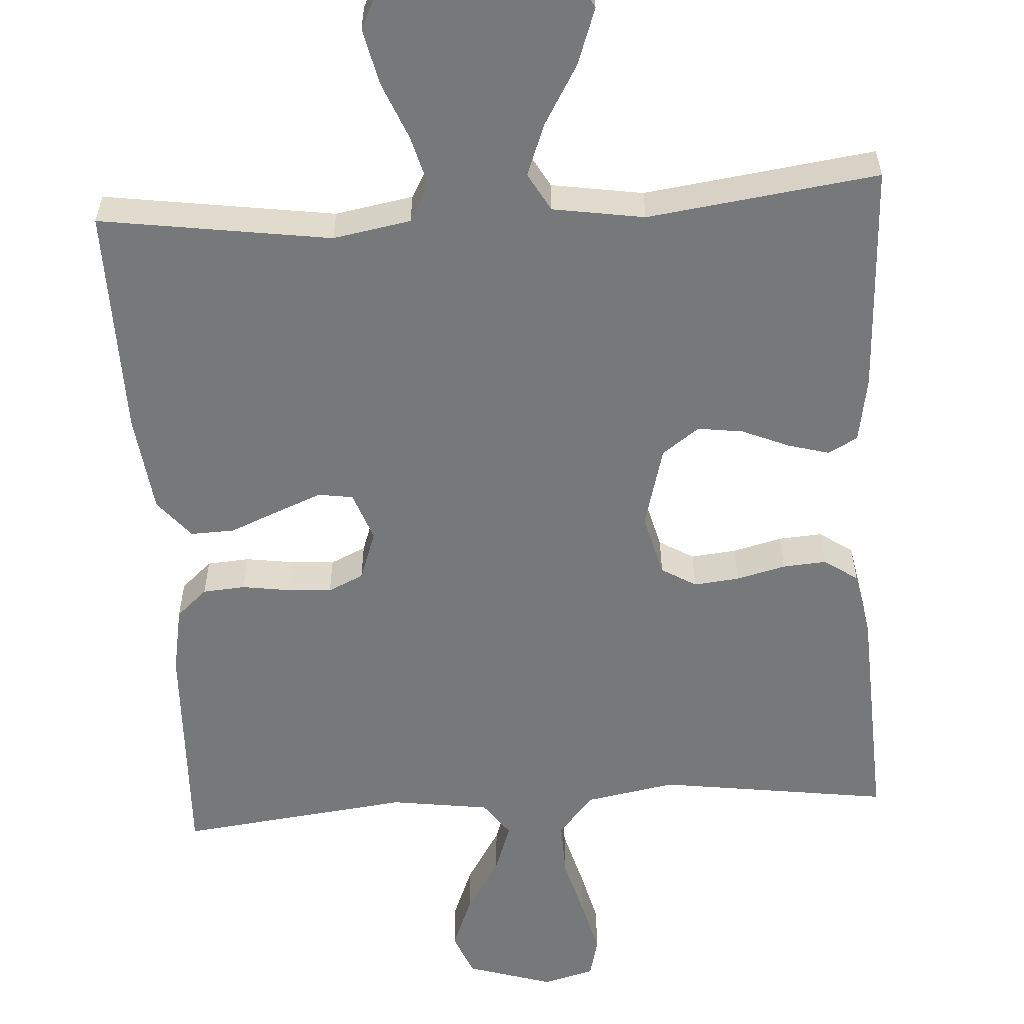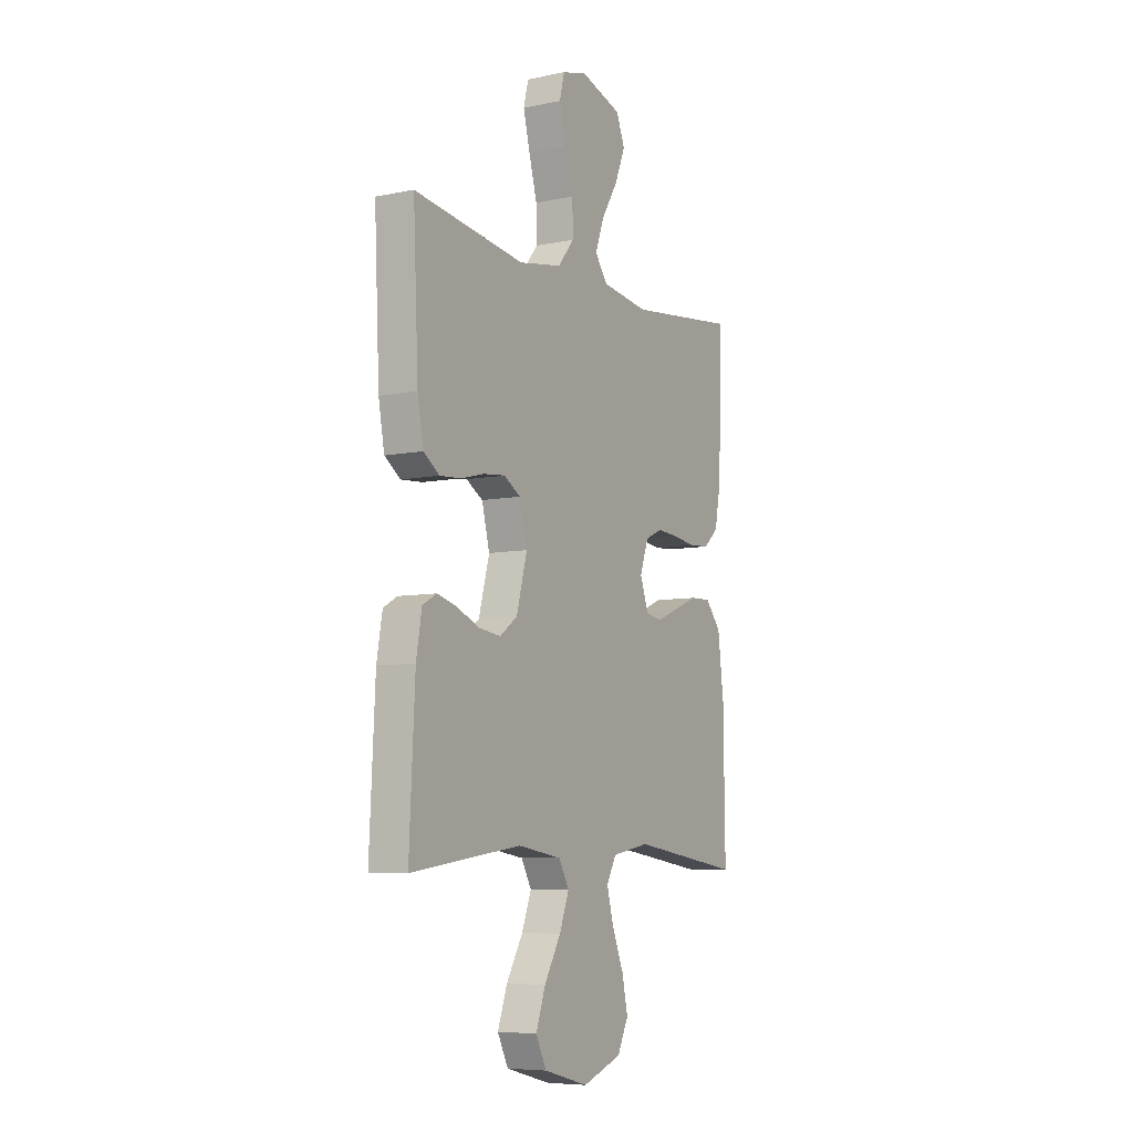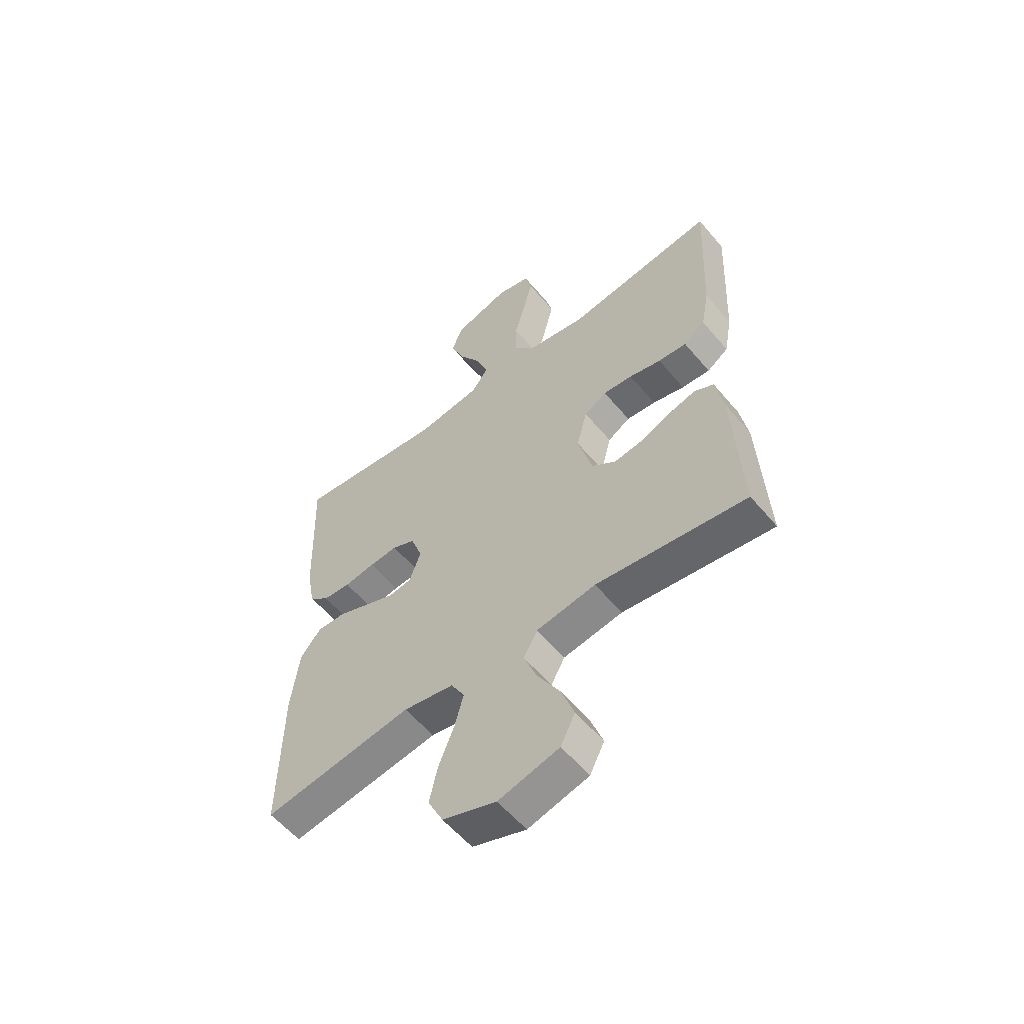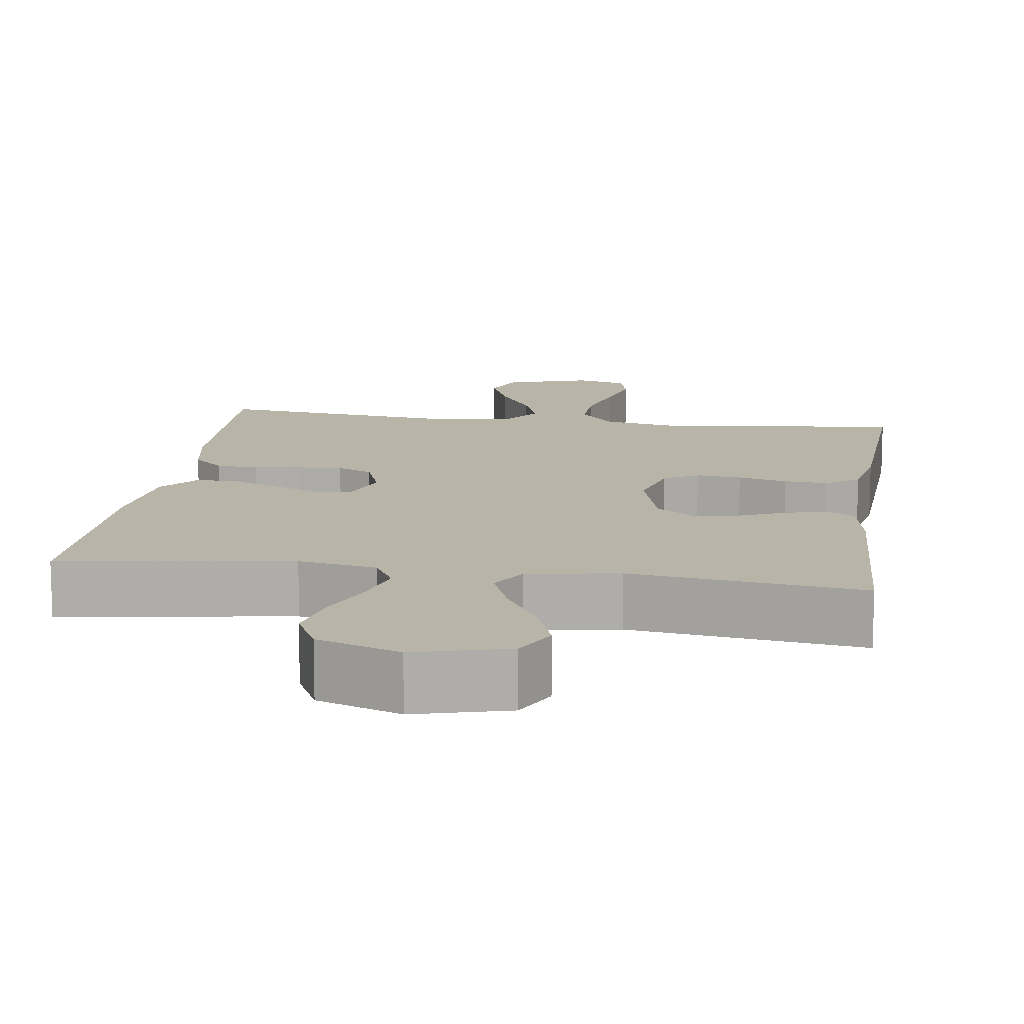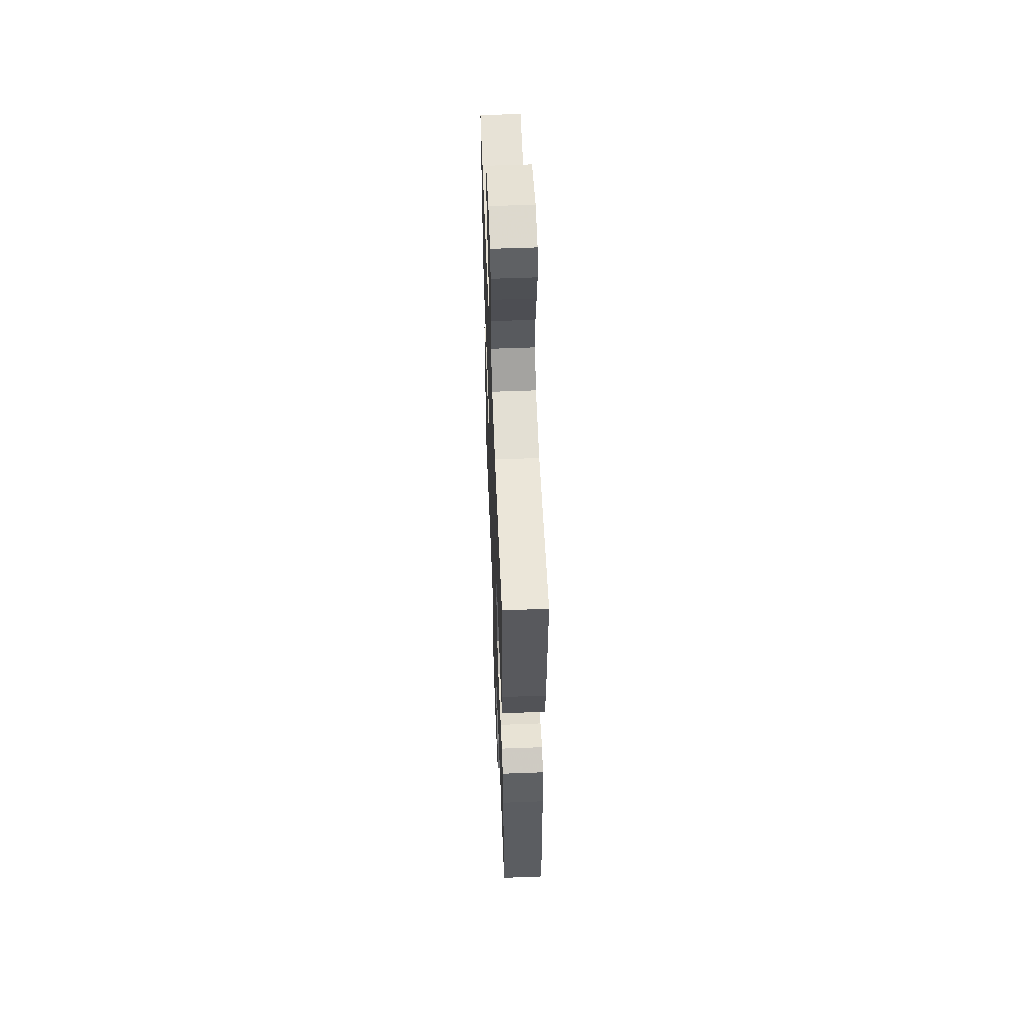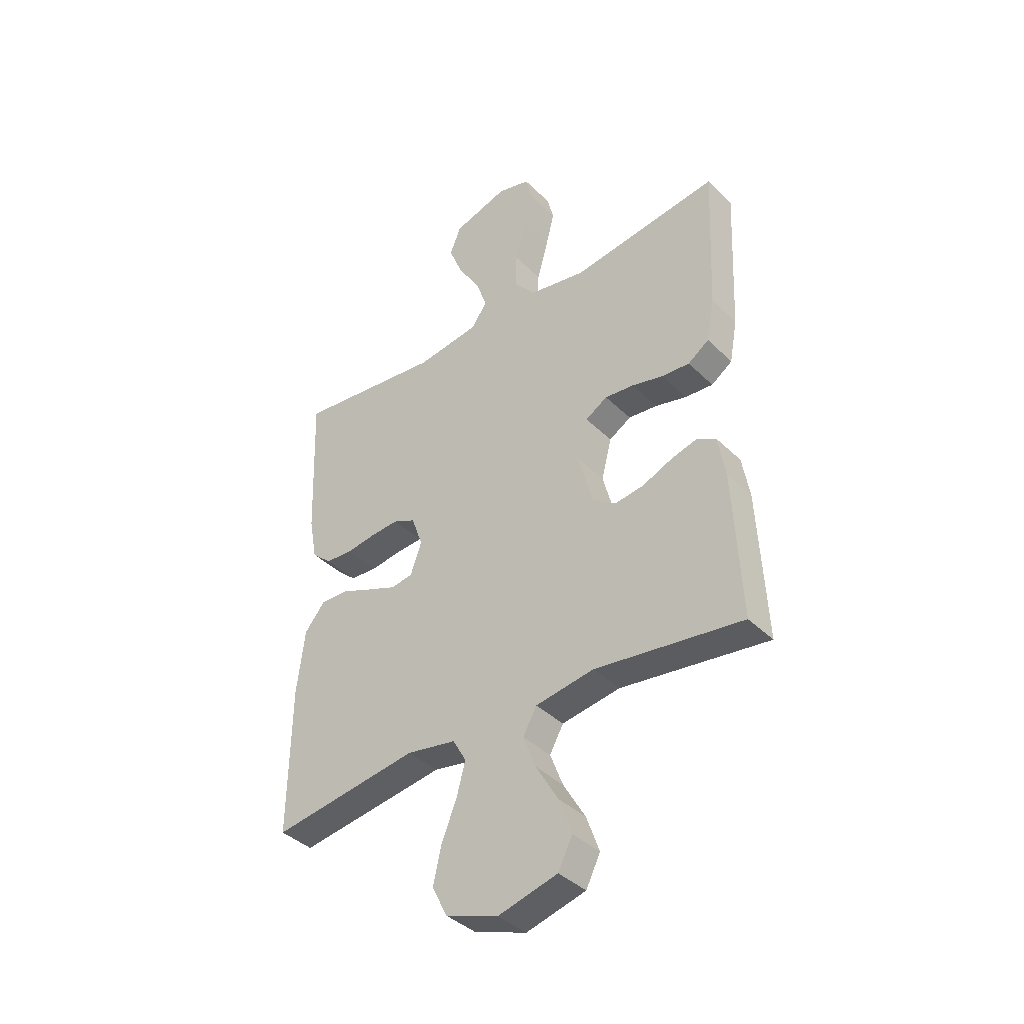
<metadata>
{"format":"obj","ext":"obj","renderer":"f3d","projection":"perspective","resolution":1024,"background":"white","views":[{"elev":-57.4,"azim":-176.3,"up":"+Y"},{"elev":-7.2,"azim":-59.3,"up":"+Z"},{"elev":-57.4,"azim":-140.5,"up":"+Z"},{"elev":13.0,"azim":-171.9,"up":"+Y"},{"elev":57.0,"azim":-92.3,"up":"+Z"},{"elev":-39.3,"azim":-140.3,"up":"+Z"}]}
</metadata>
<code>
v -0.5 0.07 -0.5
v -0.485 0.07 -0.2
v -0.47 0.07 -0.114
v -0.432 0.07 -0.093
v -0.378 0.07 -0.108
v -0.317 0.07 -0.134
v -0.258 0.07 -0.142
v -0.21 0.07 -0.107
v -0.181 0.07 0
v -0.202 0.07 0.082
v -0.247 0.07 0.109
v -0.306 0.07 0.103
v -0.37 0.07 0.087
v -0.427 0.07 0.083
v -0.47 0.07 0.113
v -0.486 0.07 0.2
v -0.5 0.07 0.5
v -0.2 0.07 0.458
v -0.083 0.07 0.479
v -0.038 0.07 0.533
v -0.04 0.07 0.606
v -0.062 0.07 0.686
v -0.08 0.07 0.758
v -0.067 0.07 0.811
v 0 0.07 0.829
v 0.112 0.07 0.794
v 0.135 0.07 0.737
v 0.107 0.07 0.667
v 0.062 0.07 0.594
v 0.039 0.07 0.529
v 0.072 0.07 0.483
v 0.2 0.07 0.465
v 0.5 0.07 0.5
v 0.489 0.07 0.2
v 0.473 0.07 0.113
v 0.433 0.07 0.077
v 0.378 0.07 0.073
v 0.316 0.07 0.082
v 0.259 0.07 0.086
v 0.213 0.07 0.065
v 0.19 0.07 0
v 0.213 0.07 -0.064
v 0.258 0.07 -0.071
v 0.318 0.07 -0.047
v 0.381 0.07 -0.021
v 0.438 0.07 -0.019
v 0.48 0.07 -0.07
v 0.496 0.07 -0.2
v 0.5 0.07 -0.5
v 0.2 0.07 -0.456
v 0.099 0.07 -0.474
v 0.072 0.07 -0.522
v 0.09 0.07 -0.589
v 0.121 0.07 -0.665
v 0.137 0.07 -0.738
v 0.107 0.07 -0.799
v 0 0.07 -0.837
v -0.121 0.07 -0.805
v -0.15 0.07 -0.747
v -0.124 0.07 -0.674
v -0.079 0.07 -0.597
v -0.053 0.07 -0.529
v -0.081 0.07 -0.479
v -0.2 0.07 -0.46
v -0.5 0 -0.5
v -0.485 0 -0.2
v -0.47 0 -0.114
v -0.432 0 -0.093
v -0.378 0 -0.108
v -0.317 0 -0.134
v -0.258 0 -0.142
v -0.21 0 -0.107
v -0.181 0 0
v -0.202 0 0.082
v -0.247 0 0.109
v -0.306 0 0.103
v -0.37 0 0.087
v -0.427 0 0.083
v -0.47 0 0.113
v -0.486 0 0.2
v -0.5 0 0.5
v -0.2 0 0.458
v -0.083 0 0.479
v -0.038 0 0.533
v -0.04 0 0.606
v -0.062 0 0.686
v -0.08 0 0.758
v -0.067 0 0.811
v 0 0 0.829
v 0.112 0 0.794
v 0.135 0 0.737
v 0.107 0 0.667
v 0.062 0 0.594
v 0.039 0 0.529
v 0.072 0 0.483
v 0.2 0 0.465
v 0.5 0 0.5
v 0.489 0 0.2
v 0.473 0 0.113
v 0.433 0 0.077
v 0.378 0 0.073
v 0.316 0 0.082
v 0.259 0 0.086
v 0.213 0 0.065
v 0.19 0 0
v 0.213 0 -0.064
v 0.258 0 -0.071
v 0.318 0 -0.047
v 0.381 0 -0.021
v 0.438 0 -0.019
v 0.48 0 -0.07
v 0.496 0 -0.2
v 0.5 0 -0.5
v 0.2 0 -0.456
v 0.099 0 -0.474
v 0.072 0 -0.522
v 0.09 0 -0.589
v 0.121 0 -0.665
v 0.137 0 -0.738
v 0.107 0 -0.799
v 0 0 -0.837
v -0.121 0 -0.805
v -0.15 0 -0.747
v -0.124 0 -0.674
v -0.079 0 -0.597
v -0.053 0 -0.529
v -0.081 0 -0.479
v -0.2 0 -0.46
f 59 60 61
f 58 59 61
f 57 58 61
f 56 57 61
f 55 56 61
f 54 55 61
f 53 54 61
f 52 53 61 62
f 51 52 62 63
f 48 49 50
f 47 48 50
f 46 47 50
f 45 46 50
f 44 45 50
f 51 63 64
f 50 51 64
f 44 50 64
f 43 44 64
f 36 37 38
f 35 36 38
f 34 35 38
f 33 34 38
f 32 33 38
f 31 32 38 39
f 30 31 39 40
f 27 28 29
f 26 27 29
f 25 26 29
f 24 25 29
f 23 24 29
f 22 23 29
f 21 22 29
f 20 21 29 30
f 30 40 41
f 20 30 41
f 19 20 41
f 16 17 18
f 15 16 18
f 14 15 18
f 13 14 18
f 12 13 18
f 11 12 18 19
f 4 5 6
f 3 4 6
f 2 3 6
f 1 2 6
f 64 1 6
f 64 6 7
f 64 7 8
f 43 64 8
f 42 43 8
f 19 41 42
f 11 19 42
f 10 11 42
f 9 10 42
f 8 9 42
f 125 124 123
f 125 123 122
f 125 122 121
f 125 121 120
f 125 120 119
f 125 119 118
f 125 118 117
f 126 125 117 116
f 127 126 116 115
f 114 113 112
f 114 112 111
f 114 111 110
f 114 110 109
f 114 109 108
f 128 127 115
f 128 115 114
f 128 114 108
f 128 108 107
f 102 101 100
f 102 100 99
f 102 99 98
f 102 98 97
f 102 97 96
f 103 102 96 95
f 104 103 95 94
f 93 92 91
f 93 91 90
f 93 90 89
f 93 89 88
f 93 88 87
f 93 87 86
f 93 86 85
f 94 93 85 84
f 105 104 94
f 105 94 84
f 105 84 83
f 82 81 80
f 82 80 79
f 82 79 78
f 82 78 77
f 82 77 76
f 83 82 76 75
f 70 69 68
f 70 68 67
f 70 67 66
f 70 66 65
f 70 65 128
f 71 70 128
f 72 71 128
f 72 128 107
f 72 107 106
f 106 105 83
f 106 83 75
f 106 75 74
f 106 74 73
f 106 73 72
f 1 65 66 2
f 2 66 67 3
f 3 67 68 4
f 4 68 69 5
f 5 69 70 6
f 6 70 71 7
f 7 71 72 8
f 8 72 73 9
f 9 73 74 10
f 10 74 75 11
f 11 75 76 12
f 12 76 77 13
f 13 77 78 14
f 14 78 79 15
f 15 79 80 16
f 16 80 81 17
f 17 81 82 18
f 18 82 83 19
f 19 83 84 20
f 20 84 85 21
f 21 85 86 22
f 22 86 87 23
f 23 87 88 24
f 24 88 89 25
f 25 89 90 26
f 26 90 91 27
f 27 91 92 28
f 28 92 93 29
f 29 93 94 30
f 30 94 95 31
f 31 95 96 32
f 32 96 97 33
f 33 97 98 34
f 34 98 99 35
f 35 99 100 36
f 36 100 101 37
f 37 101 102 38
f 38 102 103 39
f 39 103 104 40
f 40 104 105 41
f 41 105 106 42
f 42 106 107 43
f 43 107 108 44
f 44 108 109 45
f 45 109 110 46
f 46 110 111 47
f 47 111 112 48
f 48 112 113 49
f 49 113 114 50
f 50 114 115 51
f 51 115 116 52
f 52 116 117 53
f 53 117 118 54
f 54 118 119 55
f 55 119 120 56
f 56 120 121 57
f 57 121 122 58
f 58 122 123 59
f 59 123 124 60
f 60 124 125 61
f 61 125 126 62
f 62 126 127 63
f 63 127 128 64
f 64 128 65 1

</code>
